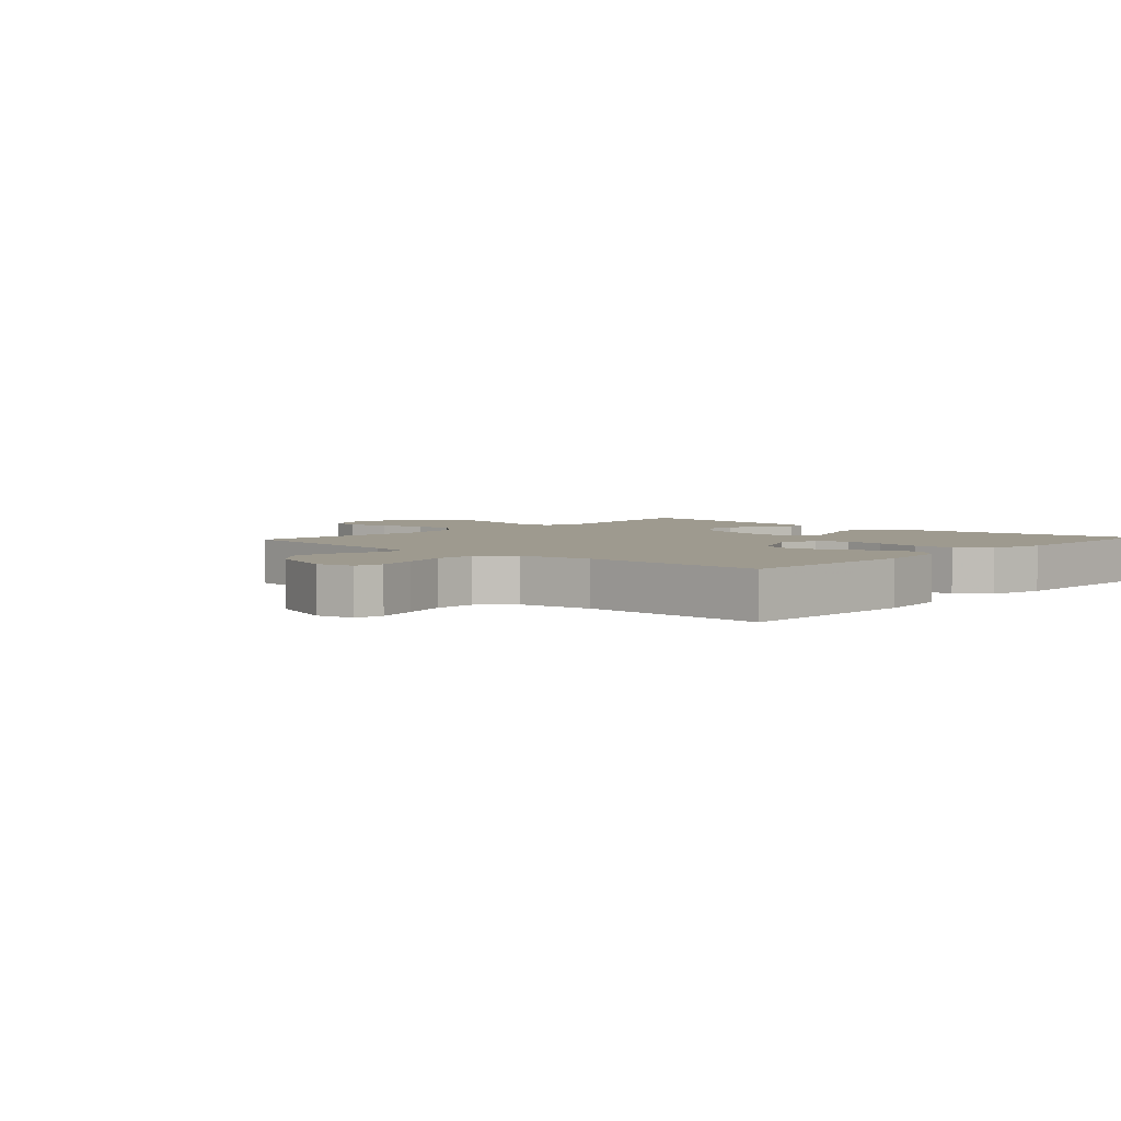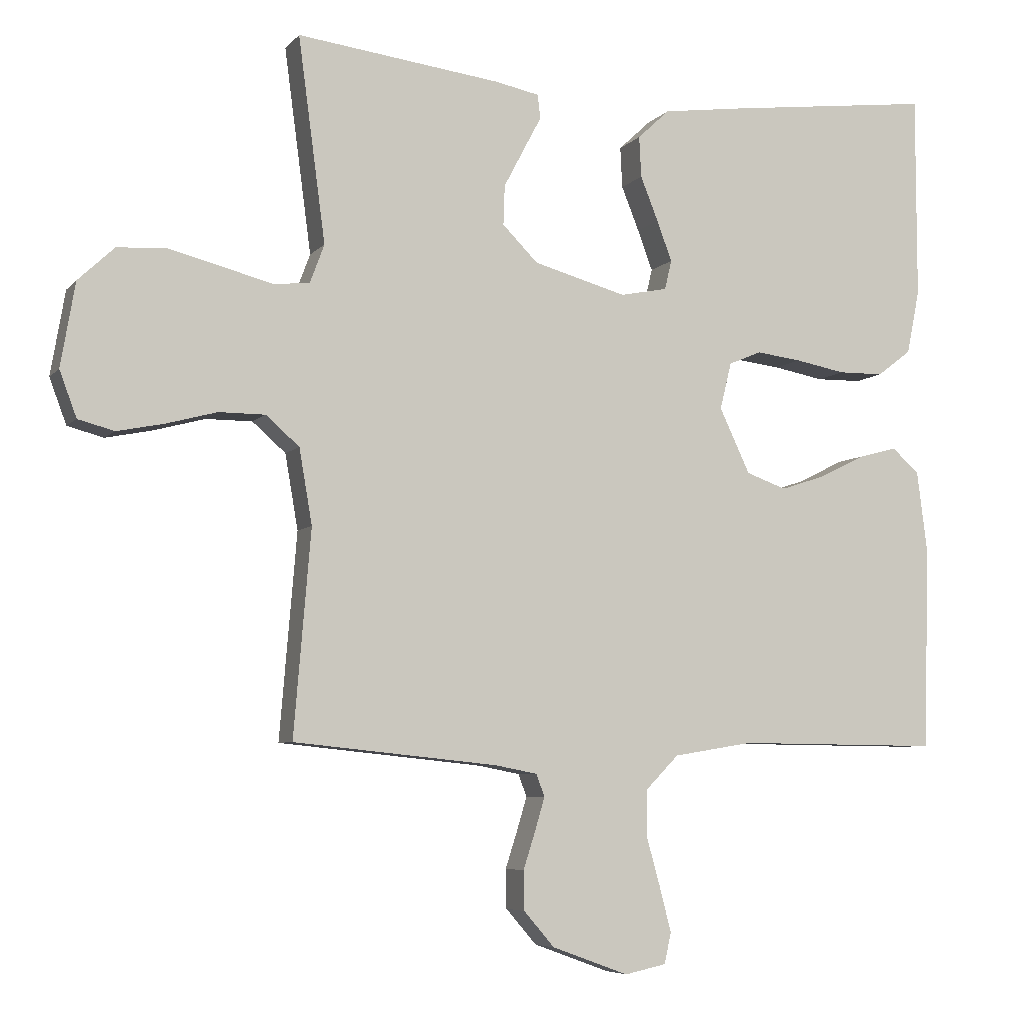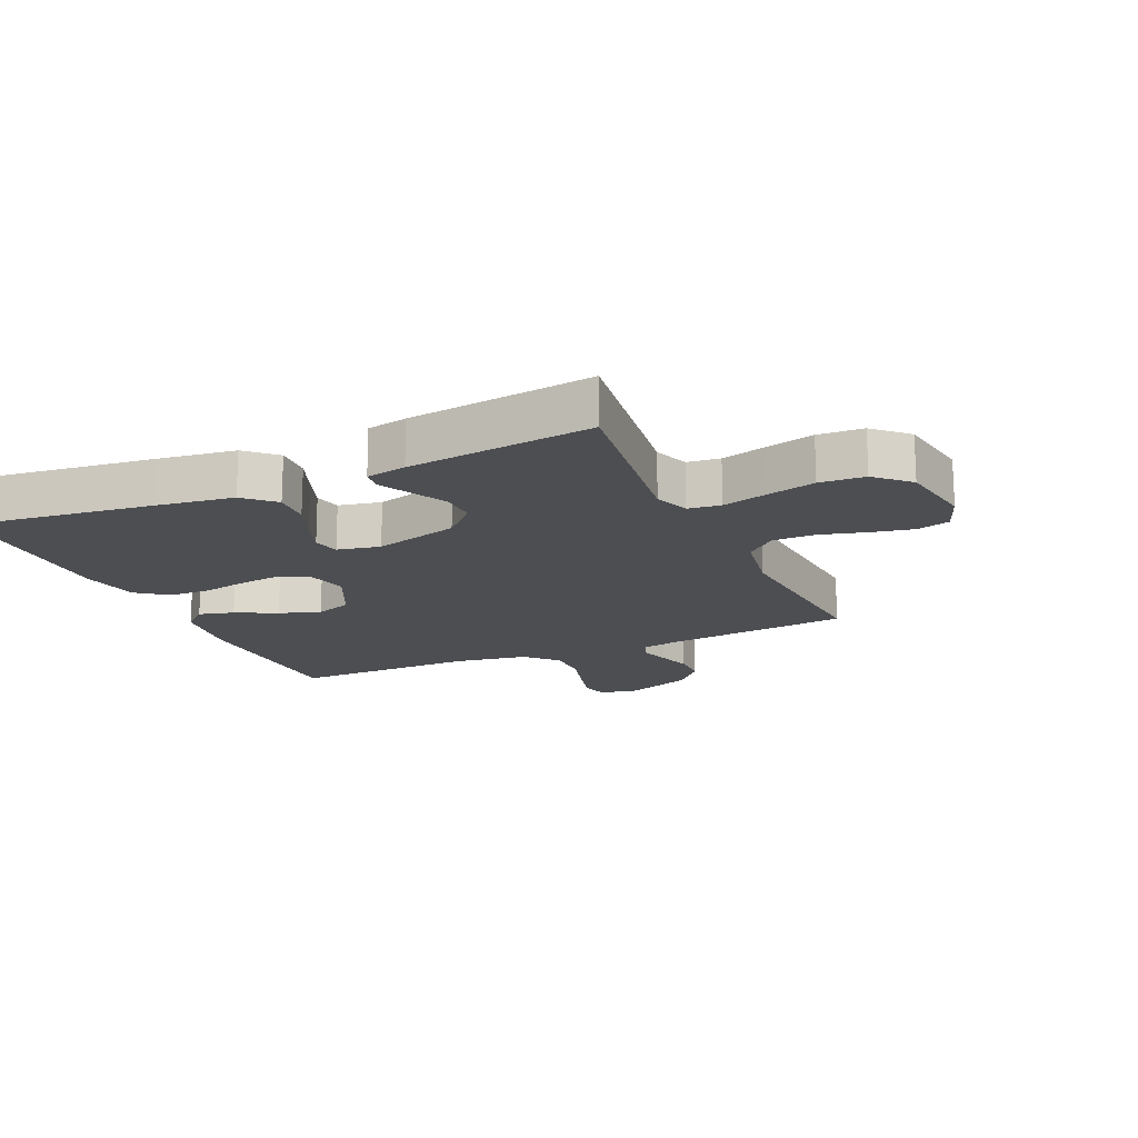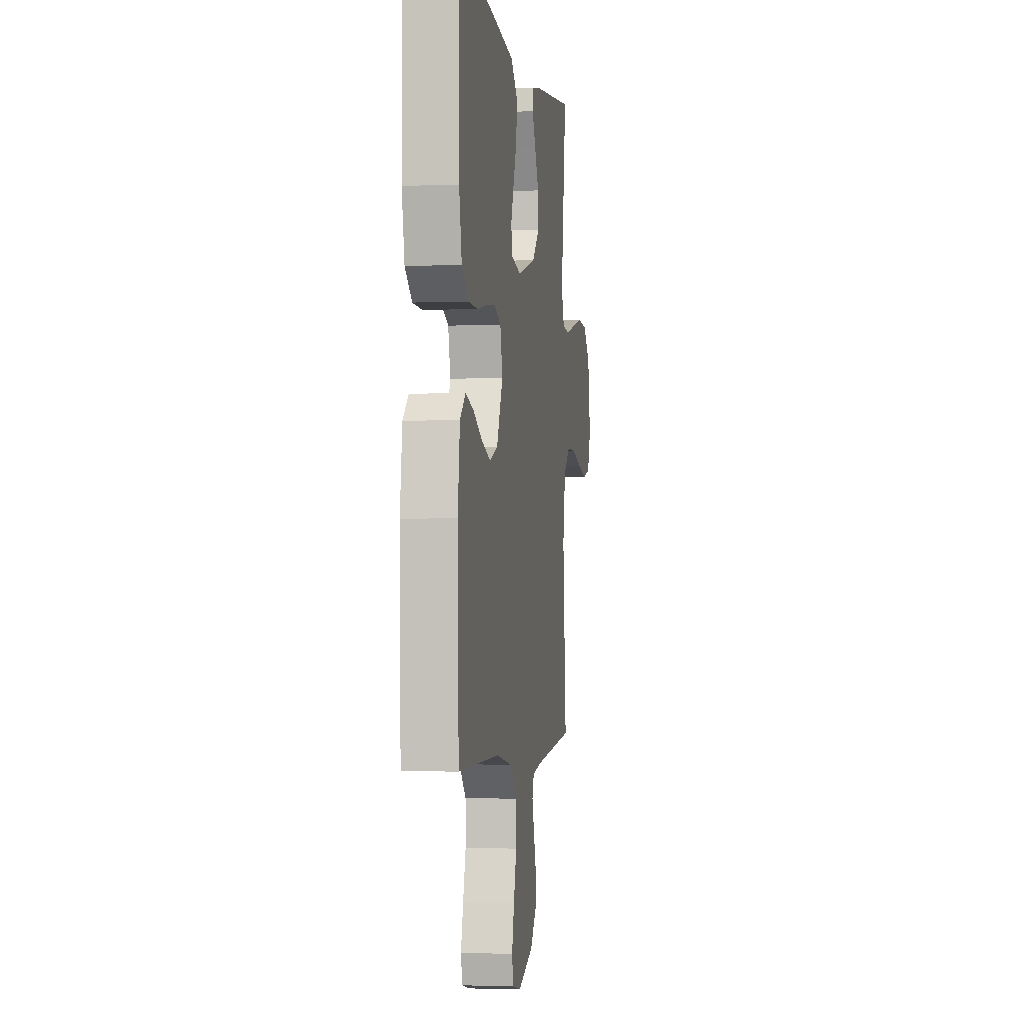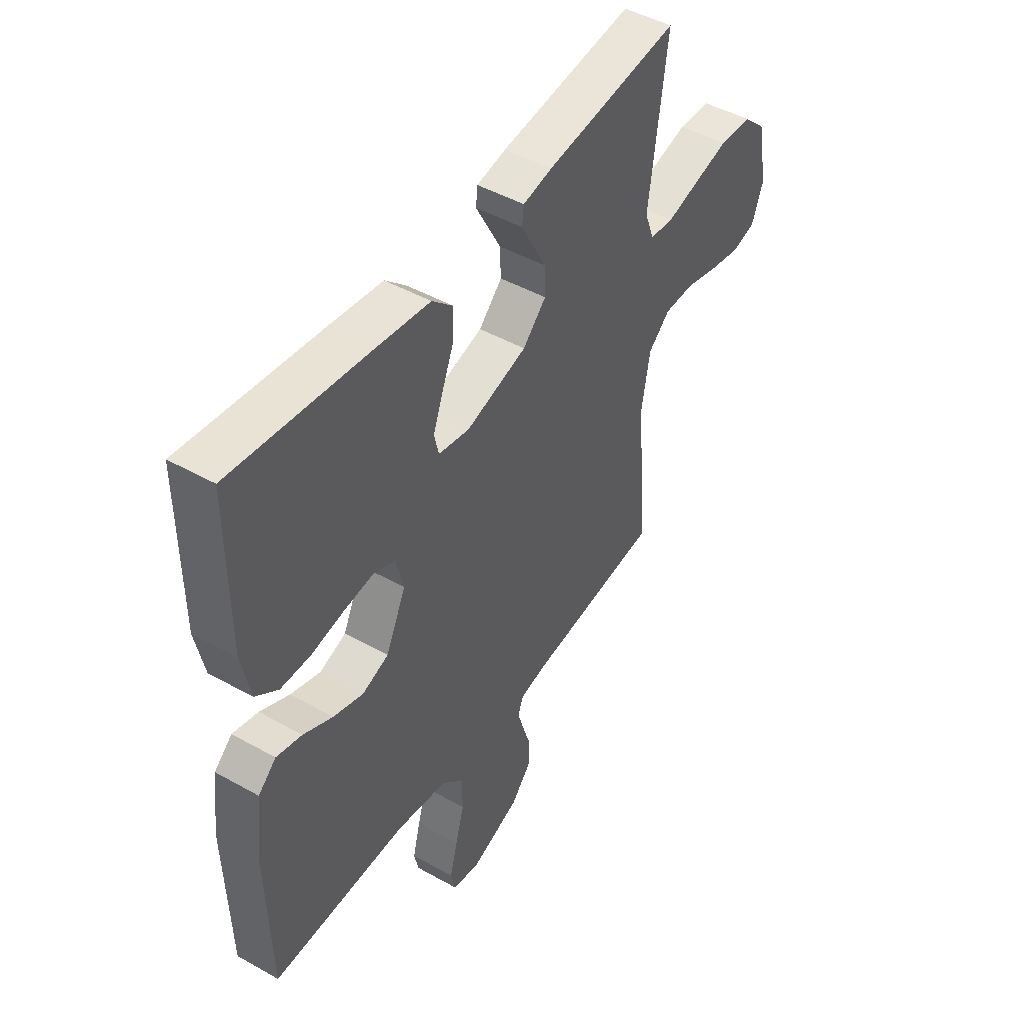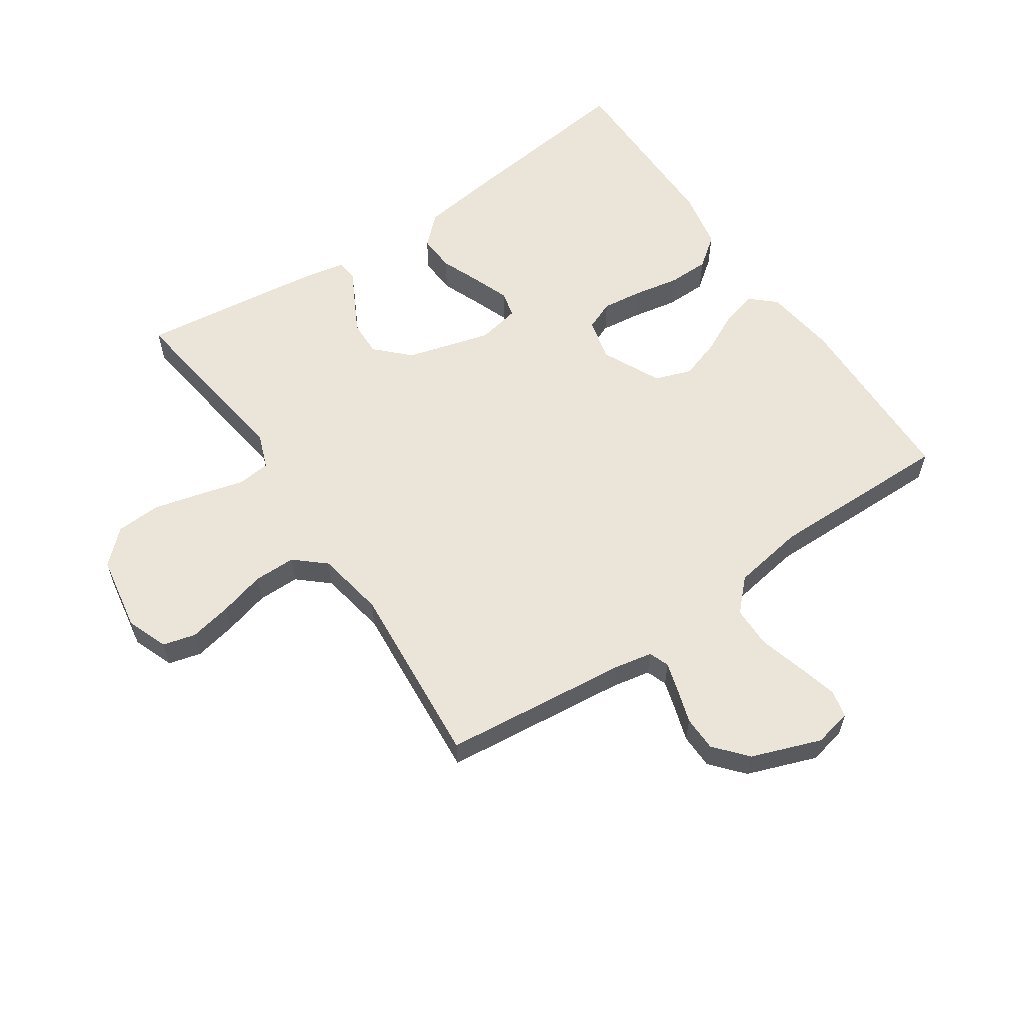
<metadata>
{"format":"obj","ext":"obj","renderer":"f3d","projection":"perspective","resolution":1024,"background":"white","views":[{"elev":3.8,"azim":-137.4,"up":"+Y"},{"elev":-6.2,"azim":158.7,"up":"+Z"},{"elev":-16.8,"azim":24.0,"up":"+Y"},{"elev":-2.4,"azim":-81.5,"up":"+Z"},{"elev":47.0,"azim":-57.5,"up":"+Z"},{"elev":59.0,"azim":145.8,"up":"+Y"}]}
</metadata>
<code>
v -0.5 0.07 -0.5
v -0.508 0.07 -0.2
v -0.493 0.07 -0.082
v -0.453 0.07 -0.046
v -0.396 0.07 -0.061
v -0.33 0.07 -0.094
v -0.263 0.07 -0.116
v -0.204 0.07 -0.095
v -0.159 0.07 0
v -0.176 0.07 0.069
v -0.224 0.07 0.089
v -0.29 0.07 0.081
v -0.364 0.07 0.067
v -0.431 0.07 0.068
v -0.481 0.07 0.106
v -0.5 0.07 0.2
v -0.5 0.07 0.5
v -0.2 0.07 0.463
v -0.075 0.07 0.446
v -0.028 0.07 0.402
v -0.031 0.07 0.342
v -0.057 0.07 0.277
v -0.079 0.07 0.218
v -0.069 0.07 0.175
v 0 0.07 0.161
v 0.137 0.07 0.199
v 0.189 0.07 0.251
v 0.187 0.07 0.309
v 0.157 0.07 0.366
v 0.131 0.07 0.415
v 0.135 0.07 0.45
v 0.2 0.07 0.463
v 0.5 0.07 0.5
v 0.46 0.07 0.2
v 0.481 0.07 0.144
v 0.534 0.07 0.138
v 0.606 0.07 0.157
v 0.685 0.07 0.177
v 0.758 0.07 0.173
v 0.811 0.07 0.123
v 0.832 0.07 0
v 0.807 0.07 -0.067
v 0.754 0.07 -0.081
v 0.685 0.07 -0.067
v 0.611 0.07 -0.047
v 0.543 0.07 -0.047
v 0.494 0.07 -0.09
v 0.475 0.07 -0.2
v 0.5 0.07 -0.5
v 0.2 0.07 -0.531
v 0.138 0.07 -0.543
v 0.126 0.07 -0.576
v 0.14 0.07 -0.623
v 0.158 0.07 -0.679
v 0.157 0.07 -0.736
v 0.112 0.07 -0.788
v 0 0.07 -0.829
v -0.061 0.07 -0.816
v -0.071 0.07 -0.771
v -0.054 0.07 -0.705
v -0.034 0.07 -0.633
v -0.035 0.07 -0.565
v -0.083 0.07 -0.516
v -0.2 0.07 -0.497
v -0.5 0 -0.5
v -0.508 0 -0.2
v -0.493 0 -0.082
v -0.453 0 -0.046
v -0.396 0 -0.061
v -0.33 0 -0.094
v -0.263 0 -0.116
v -0.204 0 -0.095
v -0.159 0 0
v -0.176 0 0.069
v -0.224 0 0.089
v -0.29 0 0.081
v -0.364 0 0.067
v -0.431 0 0.068
v -0.481 0 0.106
v -0.5 0 0.2
v -0.5 0 0.5
v -0.2 0 0.463
v -0.075 0 0.446
v -0.028 0 0.402
v -0.031 0 0.342
v -0.057 0 0.277
v -0.079 0 0.218
v -0.069 0 0.175
v 0 0 0.161
v 0.137 0 0.199
v 0.189 0 0.251
v 0.187 0 0.309
v 0.157 0 0.366
v 0.131 0 0.415
v 0.135 0 0.45
v 0.2 0 0.463
v 0.5 0 0.5
v 0.46 0 0.2
v 0.481 0 0.144
v 0.534 0 0.138
v 0.606 0 0.157
v 0.685 0 0.177
v 0.758 0 0.173
v 0.811 0 0.123
v 0.832 0 0
v 0.807 0 -0.067
v 0.754 0 -0.081
v 0.685 0 -0.067
v 0.611 0 -0.047
v 0.543 0 -0.047
v 0.494 0 -0.09
v 0.475 0 -0.2
v 0.5 0 -0.5
v 0.2 0 -0.531
v 0.138 0 -0.543
v 0.126 0 -0.576
v 0.14 0 -0.623
v 0.158 0 -0.679
v 0.157 0 -0.736
v 0.112 0 -0.788
v 0 0 -0.829
v -0.061 0 -0.816
v -0.071 0 -0.771
v -0.054 0 -0.705
v -0.034 0 -0.633
v -0.035 0 -0.565
v -0.083 0 -0.516
v -0.2 0 -0.497
f 59 60 61
f 58 59 61
f 57 58 61
f 56 57 61
f 55 56 61
f 54 55 61
f 53 54 61
f 52 53 61 62
f 51 52 62 63
f 48 49 50
f 51 63 64
f 50 51 64
f 48 50 64
f 47 48 64
f 43 44 45
f 42 43 45
f 41 42 45
f 40 41 45
f 39 40 45
f 38 39 45
f 37 38 45
f 36 37 45
f 35 36 45 46
f 47 64 1
f 46 47 1
f 35 46 1
f 34 35 1
f 32 33 34
f 31 32 34
f 30 31 34
f 29 30 34
f 20 21 22
f 19 20 22
f 18 19 22
f 17 18 22
f 16 17 22
f 15 16 22
f 14 15 22
f 13 14 22
f 12 13 22
f 11 12 22 23
f 10 11 23 24
f 4 5 6
f 3 4 6
f 2 3 6
f 1 2 6
f 1 6 7
f 28 29 34
f 27 28 34
f 26 27 34 1
f 25 26 1
f 9 10 24 25
f 8 9 25
f 8 25 1
f 1 7 8
f 125 124 123
f 125 123 122
f 125 122 121
f 125 121 120
f 125 120 119
f 125 119 118
f 125 118 117
f 126 125 117 116
f 127 126 116 115
f 114 113 112
f 128 127 115
f 128 115 114
f 128 114 112
f 128 112 111
f 109 108 107
f 109 107 106
f 109 106 105
f 109 105 104
f 109 104 103
f 109 103 102
f 109 102 101
f 109 101 100
f 110 109 100 99
f 65 128 111
f 65 111 110
f 65 110 99
f 65 99 98
f 98 97 96
f 98 96 95
f 98 95 94
f 98 94 93
f 86 85 84
f 86 84 83
f 86 83 82
f 86 82 81
f 86 81 80
f 86 80 79
f 86 79 78
f 86 78 77
f 86 77 76
f 87 86 76 75
f 88 87 75 74
f 70 69 68
f 70 68 67
f 70 67 66
f 70 66 65
f 71 70 65
f 98 93 92
f 98 92 91
f 65 98 91 90
f 65 90 89
f 89 88 74 73
f 89 73 72
f 65 89 72
f 72 71 65
f 1 65 66 2
f 2 66 67 3
f 3 67 68 4
f 4 68 69 5
f 5 69 70 6
f 6 70 71 7
f 7 71 72 8
f 8 72 73 9
f 9 73 74 10
f 10 74 75 11
f 11 75 76 12
f 12 76 77 13
f 13 77 78 14
f 14 78 79 15
f 15 79 80 16
f 16 80 81 17
f 17 81 82 18
f 18 82 83 19
f 19 83 84 20
f 20 84 85 21
f 21 85 86 22
f 22 86 87 23
f 23 87 88 24
f 24 88 89 25
f 25 89 90 26
f 26 90 91 27
f 27 91 92 28
f 28 92 93 29
f 29 93 94 30
f 30 94 95 31
f 31 95 96 32
f 32 96 97 33
f 33 97 98 34
f 34 98 99 35
f 35 99 100 36
f 36 100 101 37
f 37 101 102 38
f 38 102 103 39
f 39 103 104 40
f 40 104 105 41
f 41 105 106 42
f 42 106 107 43
f 43 107 108 44
f 44 108 109 45
f 45 109 110 46
f 46 110 111 47
f 47 111 112 48
f 48 112 113 49
f 49 113 114 50
f 50 114 115 51
f 51 115 116 52
f 52 116 117 53
f 53 117 118 54
f 54 118 119 55
f 55 119 120 56
f 56 120 121 57
f 57 121 122 58
f 58 122 123 59
f 59 123 124 60
f 60 124 125 61
f 61 125 126 62
f 62 126 127 63
f 63 127 128 64
f 64 128 65 1

</code>
